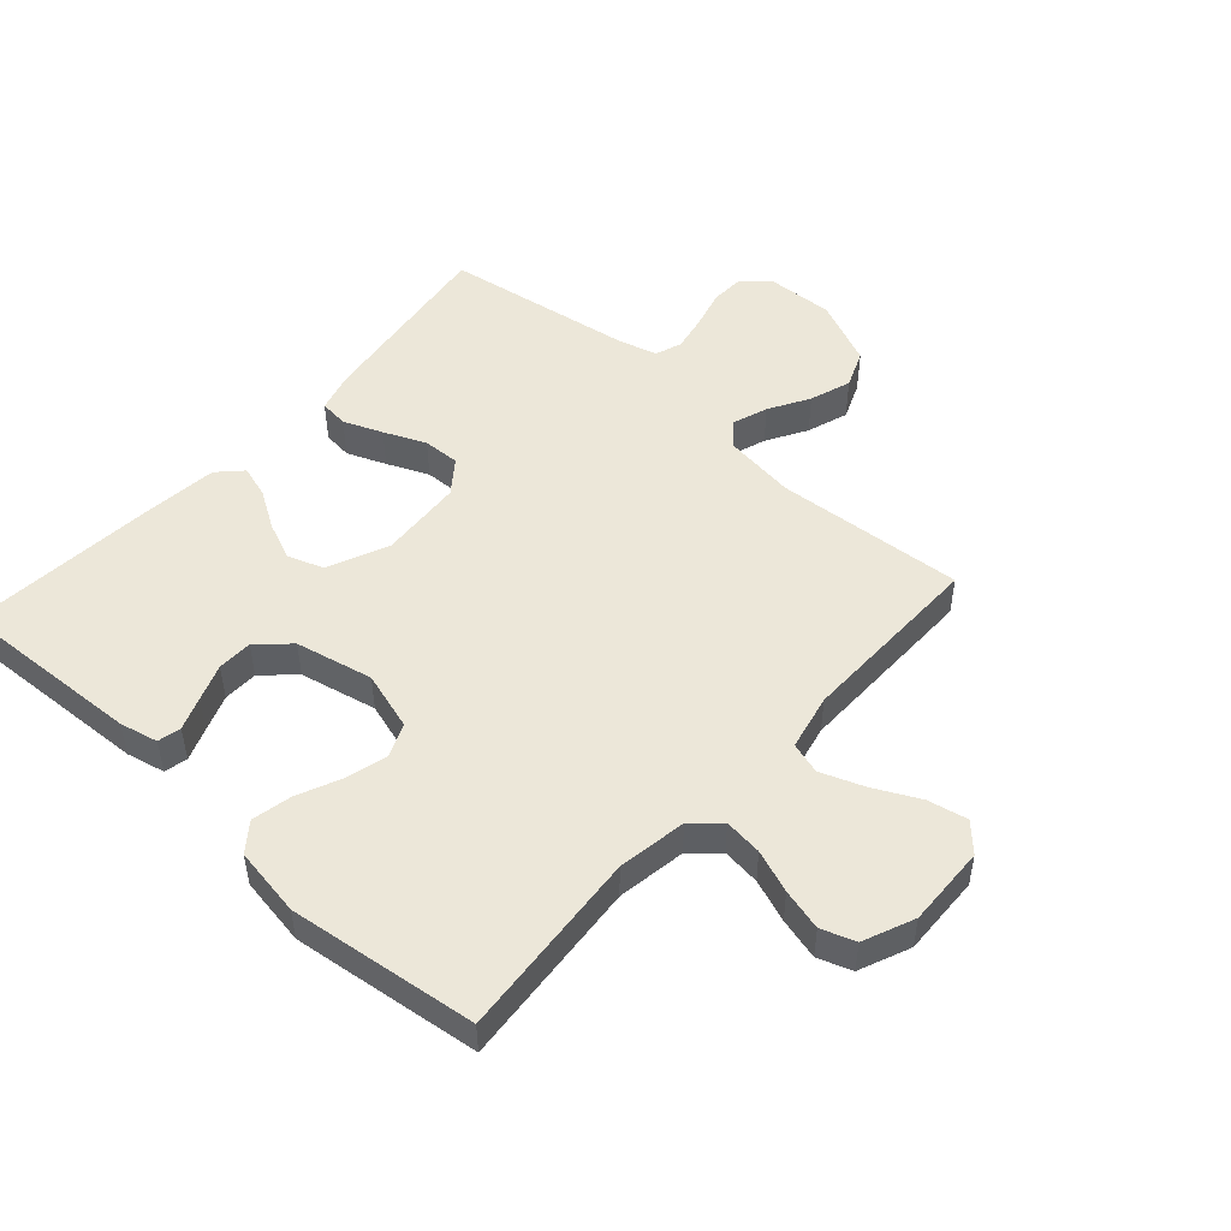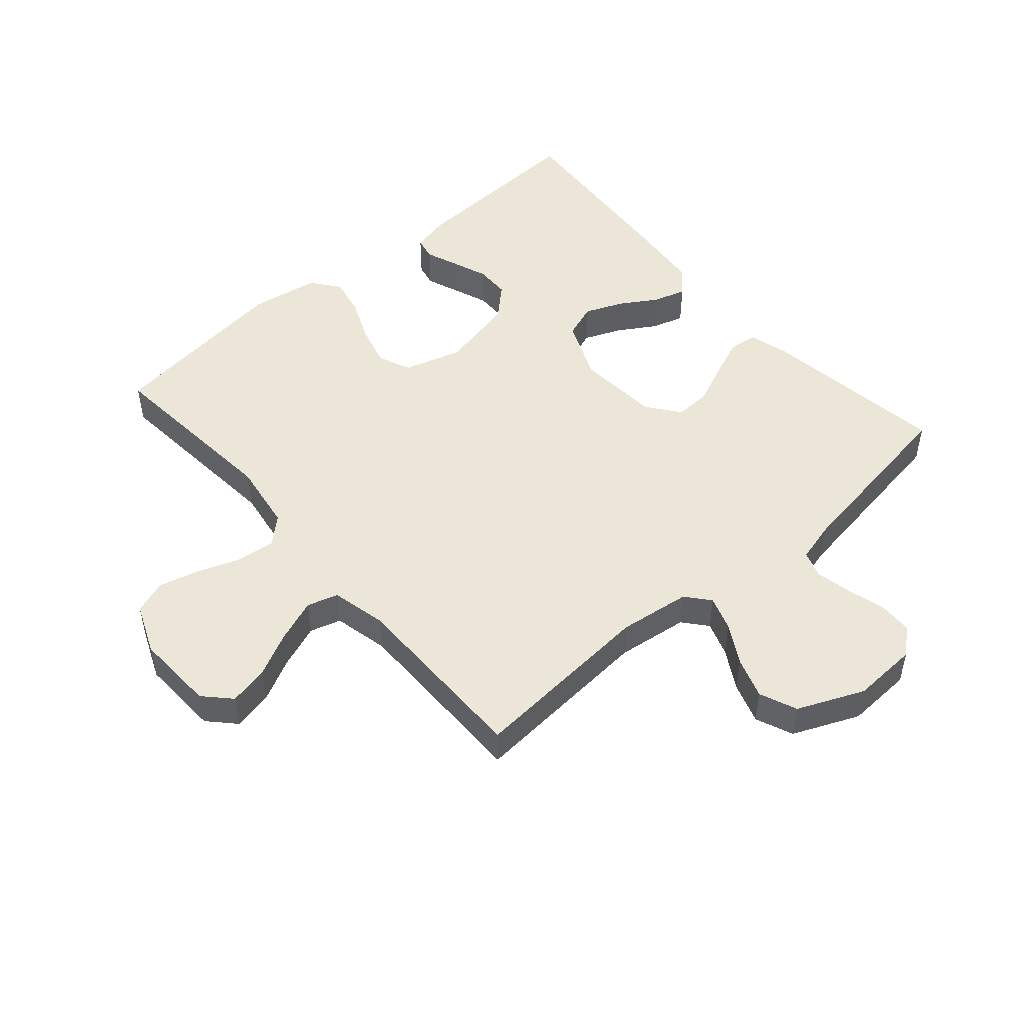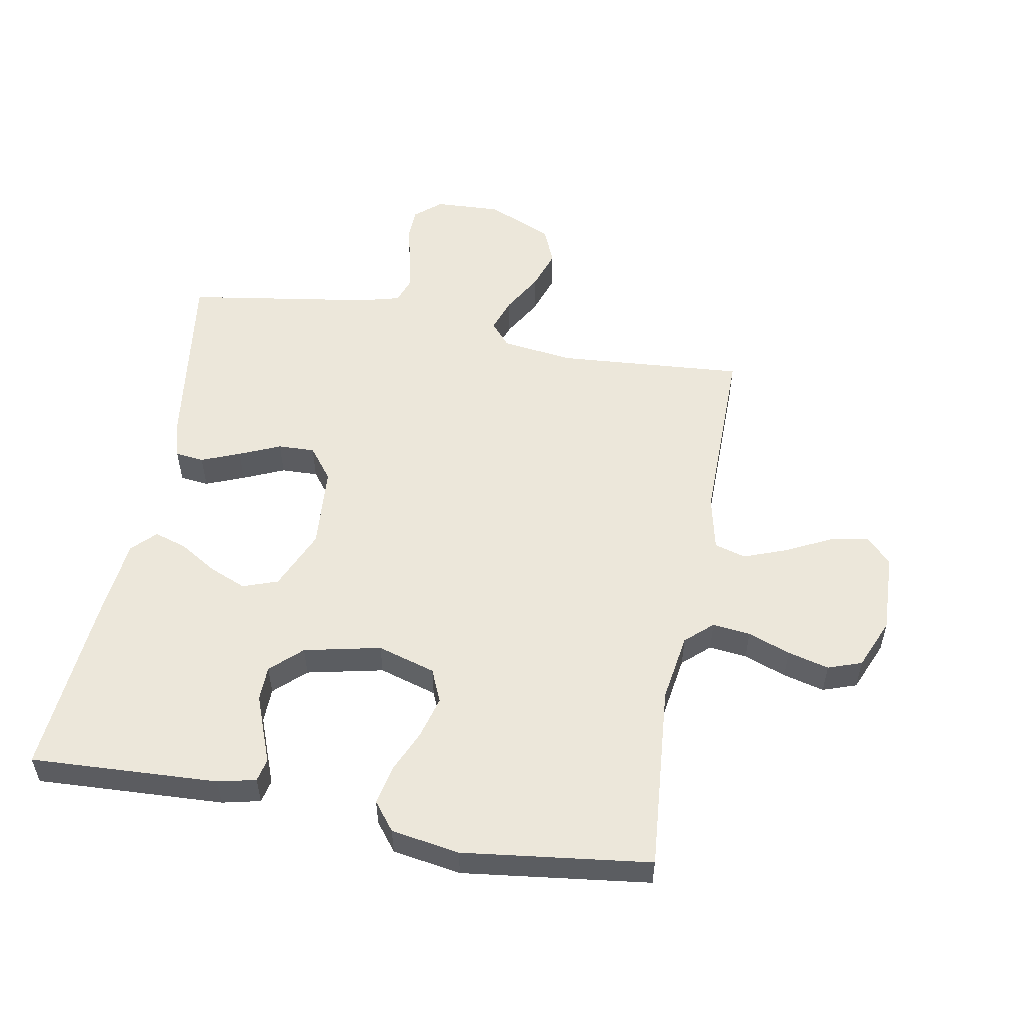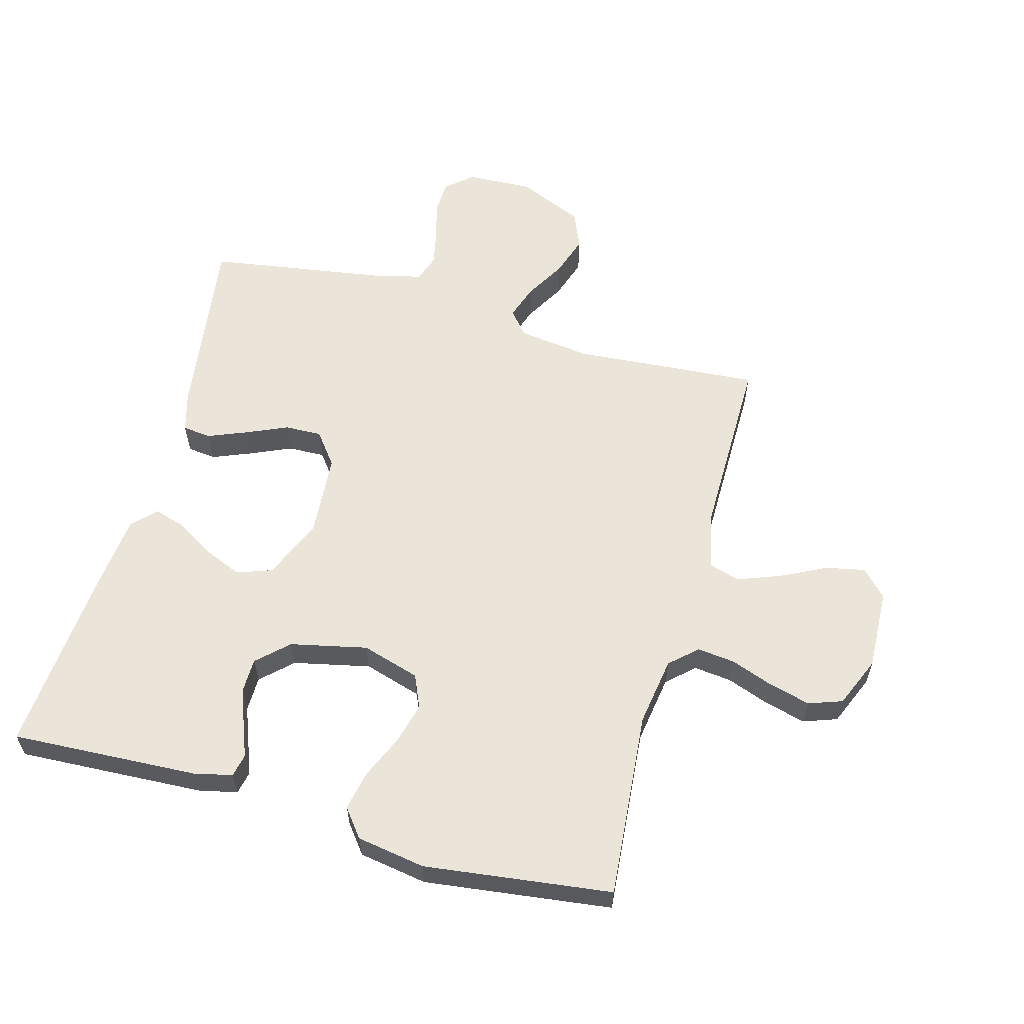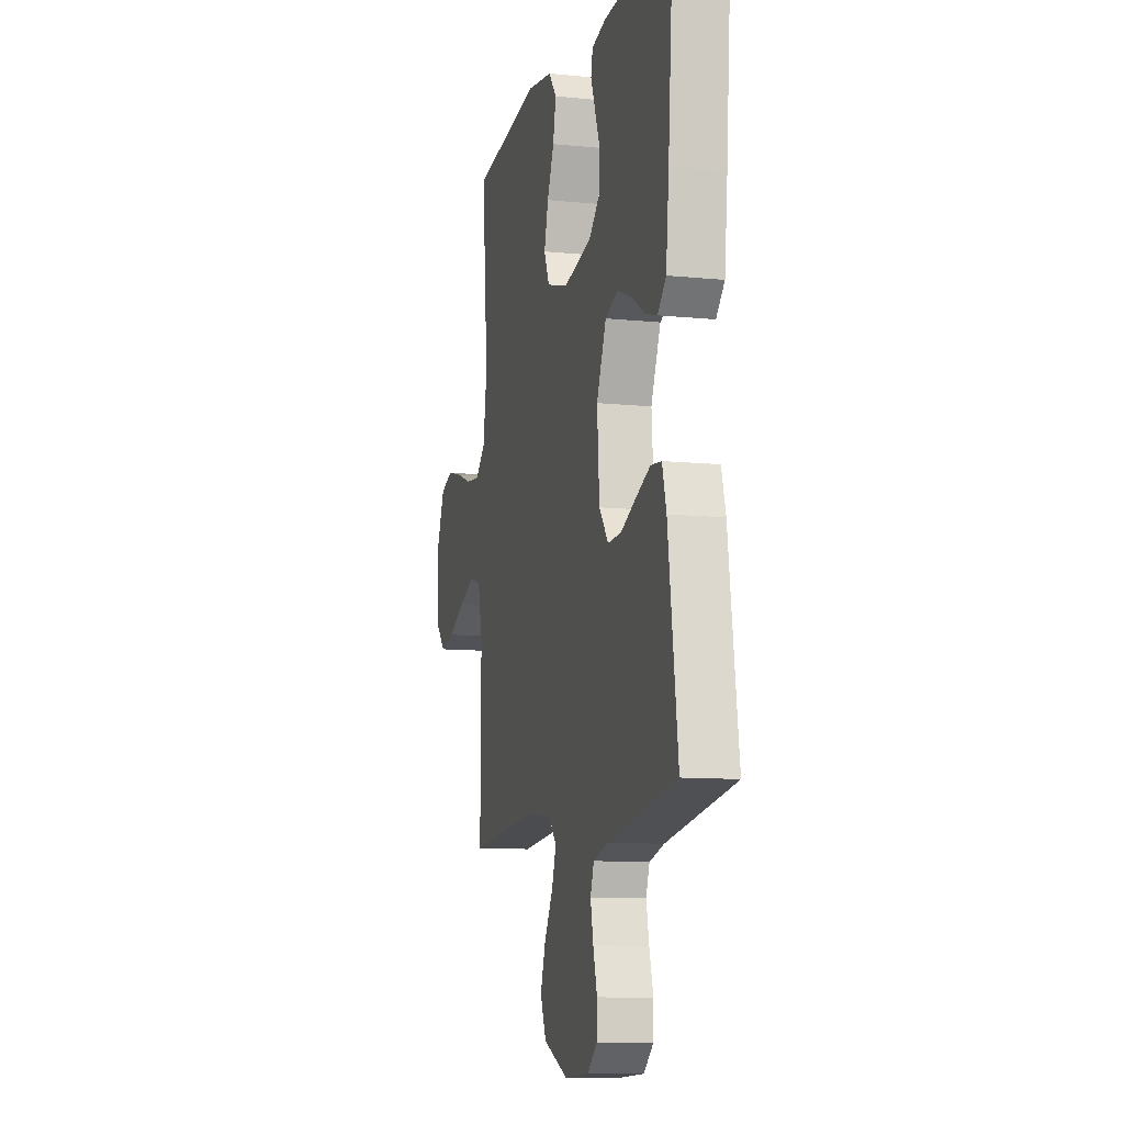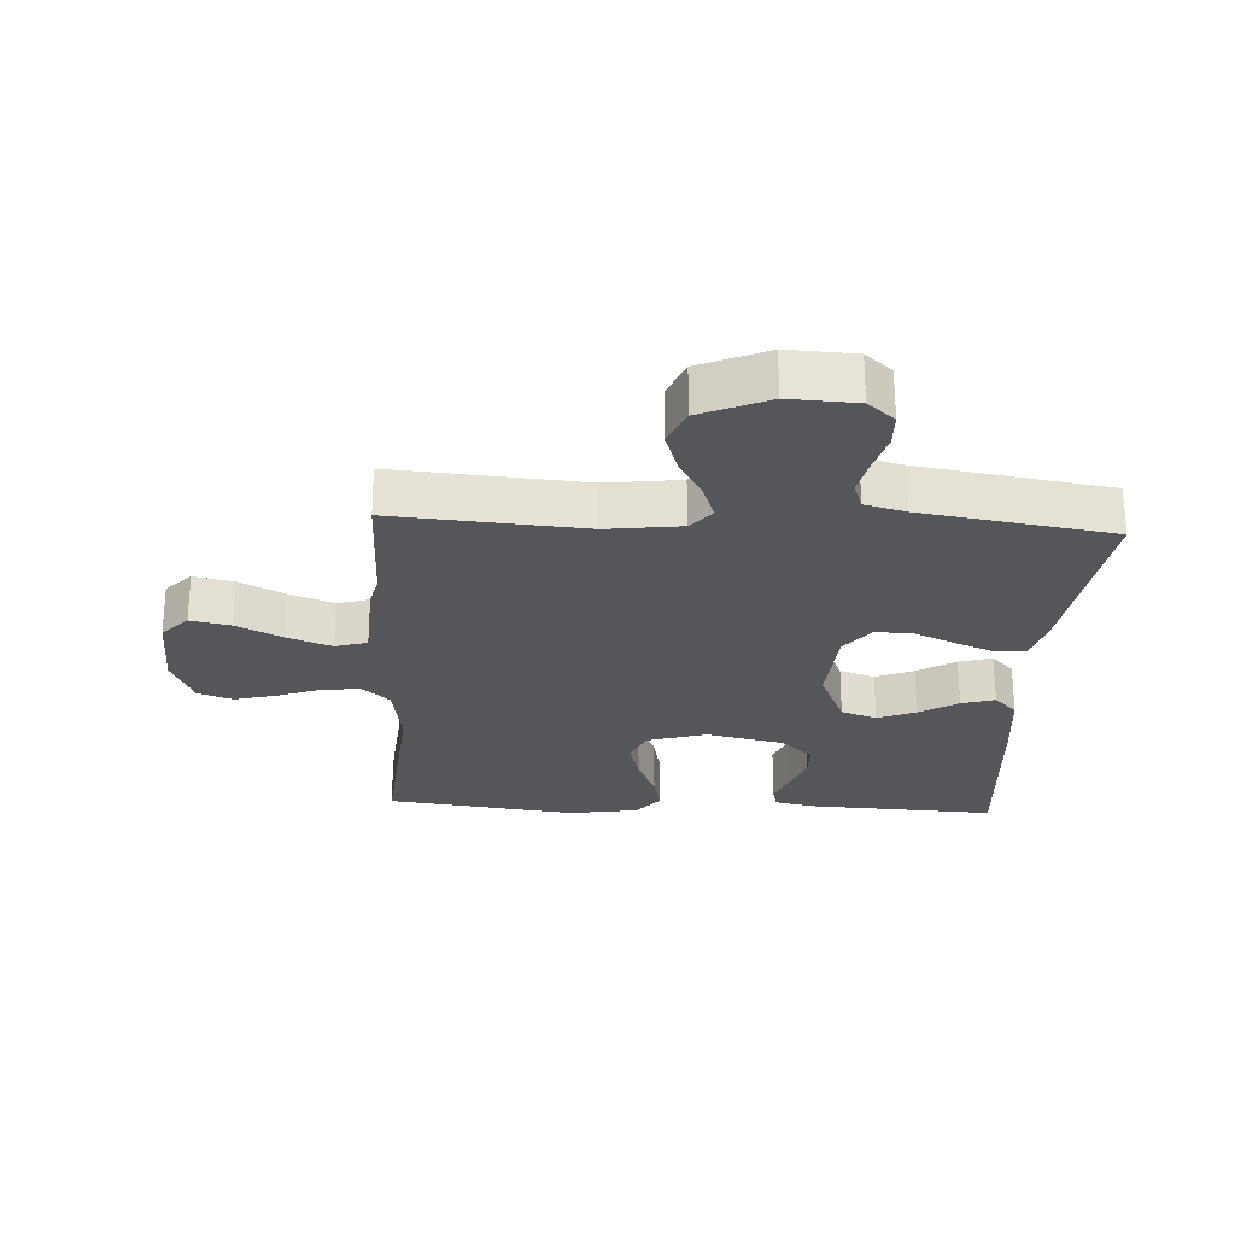
<metadata>
{"format":"obj","ext":"obj","renderer":"f3d","projection":"perspective","resolution":1024,"background":"white","views":[{"elev":49.7,"azim":42.0,"up":"+Y"},{"elev":49.4,"azim":139.0,"up":"+Y"},{"elev":53.9,"azim":10.4,"up":"+Y"},{"elev":59.5,"azim":15.4,"up":"+Y"},{"elev":-10.5,"azim":-104.2,"up":"+Z"},{"elev":-26.1,"azim":176.9,"up":"+Y"}]}
</metadata>
<code>
v 0.5 0.07 0.5
v 0.474 0.07 0.2
v 0.491 0.07 0.09
v 0.534 0.07 0.051
v 0.595 0.07 0.058
v 0.663 0.07 0.083
v 0.729 0.07 0.1
v 0.783 0.07 0.081
v 0.817 0.07 0
v 0.812 0.07 -0.129
v 0.772 0.07 -0.171
v 0.709 0.07 -0.158
v 0.637 0.07 -0.122
v 0.568 0.07 -0.096
v 0.518 0.07 -0.111
v 0.498 0.07 -0.2
v 0.5 0.07 -0.5
v 0.2 0.07 -0.477
v 0.085 0.07 -0.492
v 0.053 0.07 -0.53
v 0.072 0.07 -0.586
v 0.109 0.07 -0.65
v 0.131 0.07 -0.716
v 0.106 0.07 -0.776
v 0 0.07 -0.822
v -0.106 0.07 -0.817
v -0.148 0.07 -0.781
v -0.15 0.07 -0.727
v -0.133 0.07 -0.665
v -0.121 0.07 -0.607
v -0.136 0.07 -0.564
v -0.2 0.07 -0.547
v -0.5 0.07 -0.5
v -0.458 0.07 -0.2
v -0.44 0.07 -0.135
v -0.394 0.07 -0.13
v -0.332 0.07 -0.155
v -0.266 0.07 -0.184
v -0.207 0.07 -0.186
v -0.167 0.07 -0.134
v -0.157 0.07 0
v -0.199 0.07 0.097
v -0.255 0.07 0.117
v -0.315 0.07 0.092
v -0.375 0.07 0.055
v -0.427 0.07 0.039
v -0.463 0.07 0.076
v -0.476 0.07 0.2
v -0.5 0.07 0.5
v -0.2 0.07 0.485
v -0.139 0.07 0.471
v -0.131 0.07 0.434
v -0.151 0.07 0.382
v -0.173 0.07 0.324
v -0.172 0.07 0.268
v -0.123 0.07 0.222
v 0 0.07 0.195
v 0.093 0.07 0.223
v 0.116 0.07 0.276
v 0.098 0.07 0.343
v 0.068 0.07 0.412
v 0.055 0.07 0.475
v 0.09 0.07 0.52
v 0.2 0.07 0.538
v 0.5 0 0.5
v 0.474 0 0.2
v 0.491 0 0.09
v 0.534 0 0.051
v 0.595 0 0.058
v 0.663 0 0.083
v 0.729 0 0.1
v 0.783 0 0.081
v 0.817 0 0
v 0.812 0 -0.129
v 0.772 0 -0.171
v 0.709 0 -0.158
v 0.637 0 -0.122
v 0.568 0 -0.096
v 0.518 0 -0.111
v 0.498 0 -0.2
v 0.5 0 -0.5
v 0.2 0 -0.477
v 0.085 0 -0.492
v 0.053 0 -0.53
v 0.072 0 -0.586
v 0.109 0 -0.65
v 0.131 0 -0.716
v 0.106 0 -0.776
v 0 0 -0.822
v -0.106 0 -0.817
v -0.148 0 -0.781
v -0.15 0 -0.727
v -0.133 0 -0.665
v -0.121 0 -0.607
v -0.136 0 -0.564
v -0.2 0 -0.547
v -0.5 0 -0.5
v -0.458 0 -0.2
v -0.44 0 -0.135
v -0.394 0 -0.13
v -0.332 0 -0.155
v -0.266 0 -0.184
v -0.207 0 -0.186
v -0.167 0 -0.134
v -0.157 0 0
v -0.199 0 0.097
v -0.255 0 0.117
v -0.315 0 0.092
v -0.375 0 0.055
v -0.427 0 0.039
v -0.463 0 0.076
v -0.476 0 0.2
v -0.5 0 0.5
v -0.2 0 0.485
v -0.139 0 0.471
v -0.131 0 0.434
v -0.151 0 0.382
v -0.173 0 0.324
v -0.172 0 0.268
v -0.123 0 0.222
v 0 0 0.195
v 0.093 0 0.223
v 0.116 0 0.276
v 0.098 0 0.343
v 0.068 0 0.412
v 0.055 0 0.475
v 0.09 0 0.52
v 0.2 0 0.538
f 64 1 2
f 63 64 2
f 62 63 2
f 61 62 2
f 60 61 2
f 59 60 2 3
f 58 59 3 4
f 57 58 4
f 56 57 4
f 51 52 53
f 50 51 53
f 49 50 53
f 48 49 53
f 47 48 53
f 46 47 53
f 45 46 53
f 44 45 53
f 43 44 53 54
f 42 43 54 55
f 36 37 38
f 35 36 38
f 34 35 38
f 33 34 38
f 32 33 38
f 31 32 38 39
f 30 31 39 40
f 27 28 29
f 26 27 29
f 25 26 29
f 24 25 29
f 23 24 29
f 22 23 29
f 21 22 29
f 20 21 29 30
f 30 40 41
f 20 30 41
f 19 20 41
f 16 17 18
f 19 41 42
f 18 19 42
f 16 18 42
f 15 16 42
f 11 12 13
f 10 11 13
f 9 10 13
f 8 9 13
f 7 8 13
f 6 7 13
f 5 6 13
f 4 5 13 14
f 42 55 56
f 15 42 56
f 14 15 56
f 4 14 56
f 66 65 128
f 66 128 127
f 66 127 126
f 66 126 125
f 66 125 124
f 67 66 124 123
f 68 67 123 122
f 68 122 121
f 68 121 120
f 117 116 115
f 117 115 114
f 117 114 113
f 117 113 112
f 117 112 111
f 117 111 110
f 117 110 109
f 117 109 108
f 118 117 108 107
f 119 118 107 106
f 102 101 100
f 102 100 99
f 102 99 98
f 102 98 97
f 102 97 96
f 103 102 96 95
f 104 103 95 94
f 93 92 91
f 93 91 90
f 93 90 89
f 93 89 88
f 93 88 87
f 93 87 86
f 93 86 85
f 94 93 85 84
f 105 104 94
f 105 94 84
f 105 84 83
f 82 81 80
f 106 105 83
f 106 83 82
f 106 82 80
f 106 80 79
f 77 76 75
f 77 75 74
f 77 74 73
f 77 73 72
f 77 72 71
f 77 71 70
f 77 70 69
f 78 77 69 68
f 120 119 106
f 120 106 79
f 120 79 78
f 120 78 68
f 1 65 66 2
f 2 66 67 3
f 3 67 68 4
f 4 68 69 5
f 5 69 70 6
f 6 70 71 7
f 7 71 72 8
f 8 72 73 9
f 9 73 74 10
f 10 74 75 11
f 11 75 76 12
f 12 76 77 13
f 13 77 78 14
f 14 78 79 15
f 15 79 80 16
f 16 80 81 17
f 17 81 82 18
f 18 82 83 19
f 19 83 84 20
f 20 84 85 21
f 21 85 86 22
f 22 86 87 23
f 23 87 88 24
f 24 88 89 25
f 25 89 90 26
f 26 90 91 27
f 27 91 92 28
f 28 92 93 29
f 29 93 94 30
f 30 94 95 31
f 31 95 96 32
f 32 96 97 33
f 33 97 98 34
f 34 98 99 35
f 35 99 100 36
f 36 100 101 37
f 37 101 102 38
f 38 102 103 39
f 39 103 104 40
f 40 104 105 41
f 41 105 106 42
f 42 106 107 43
f 43 107 108 44
f 44 108 109 45
f 45 109 110 46
f 46 110 111 47
f 47 111 112 48
f 48 112 113 49
f 49 113 114 50
f 50 114 115 51
f 51 115 116 52
f 52 116 117 53
f 53 117 118 54
f 54 118 119 55
f 55 119 120 56
f 56 120 121 57
f 57 121 122 58
f 58 122 123 59
f 59 123 124 60
f 60 124 125 61
f 61 125 126 62
f 62 126 127 63
f 63 127 128 64
f 64 128 65 1

</code>
